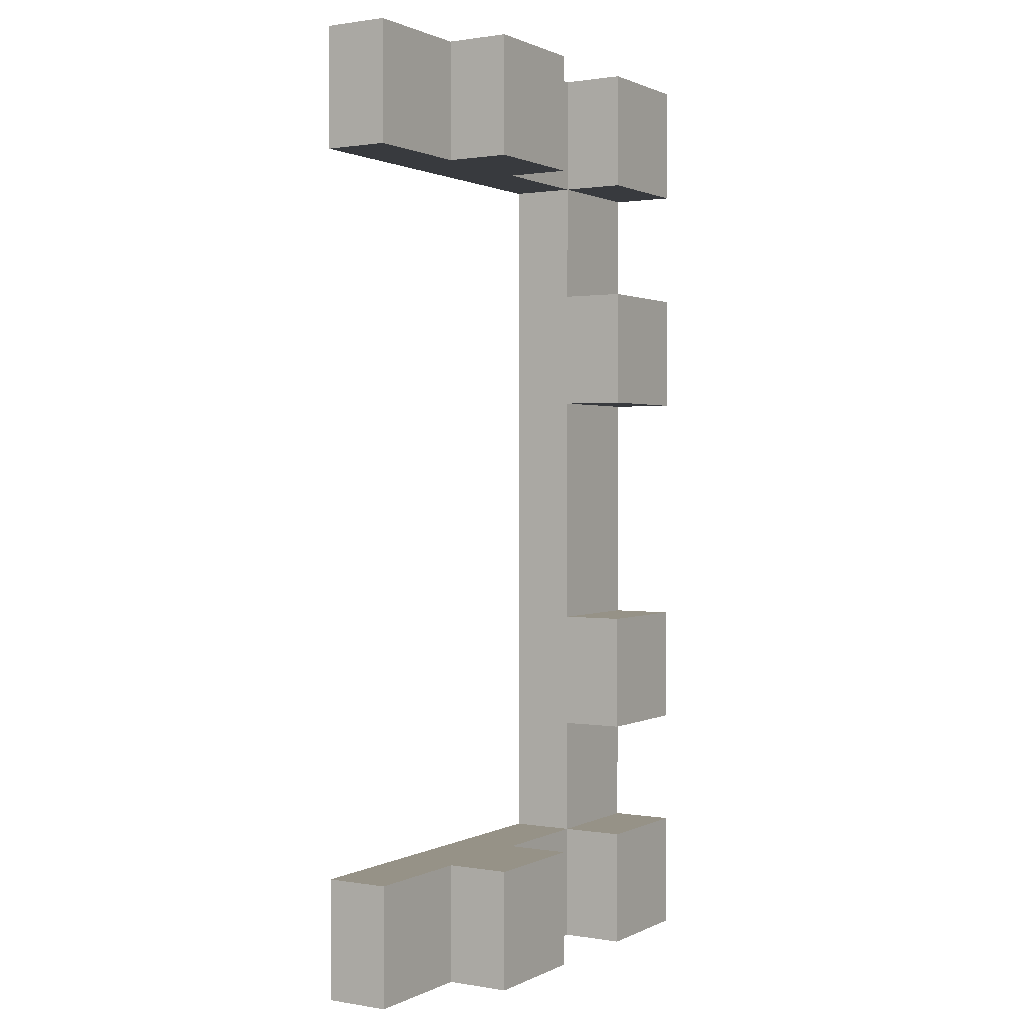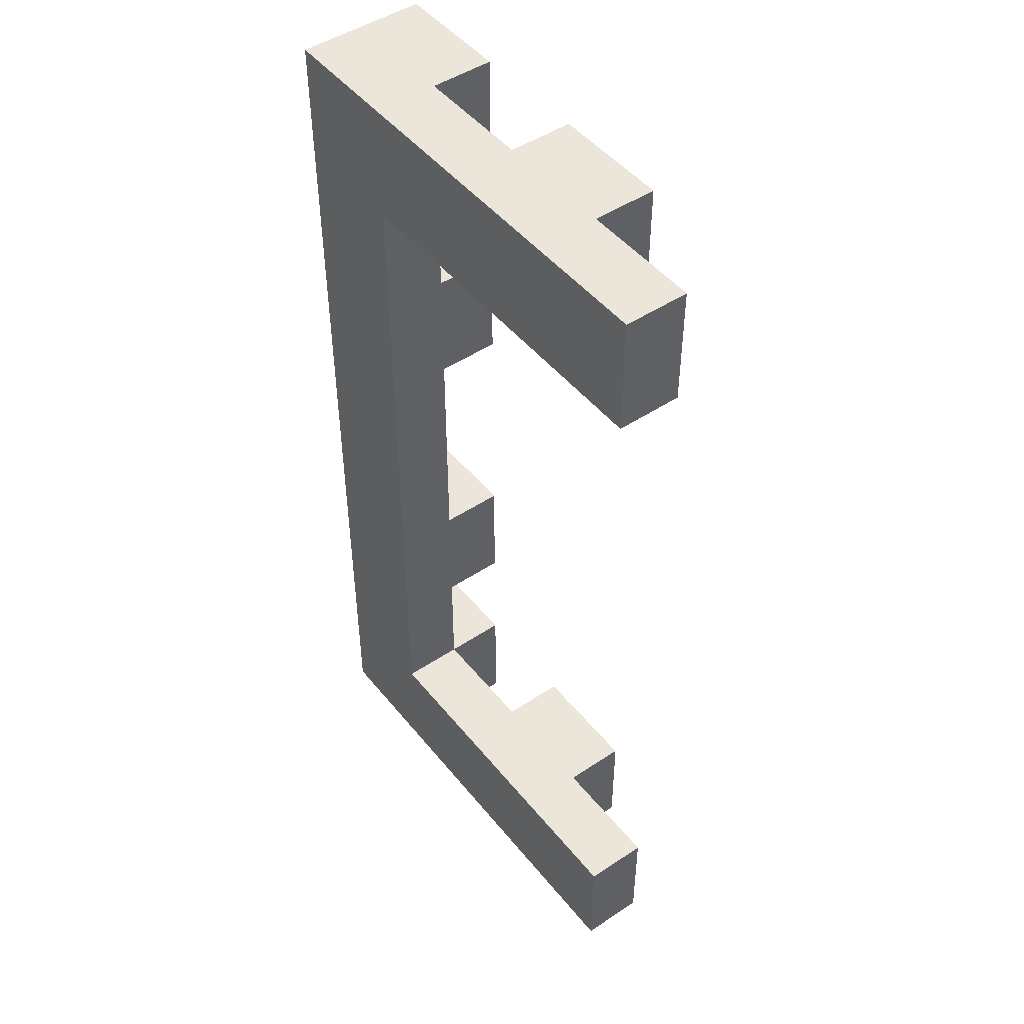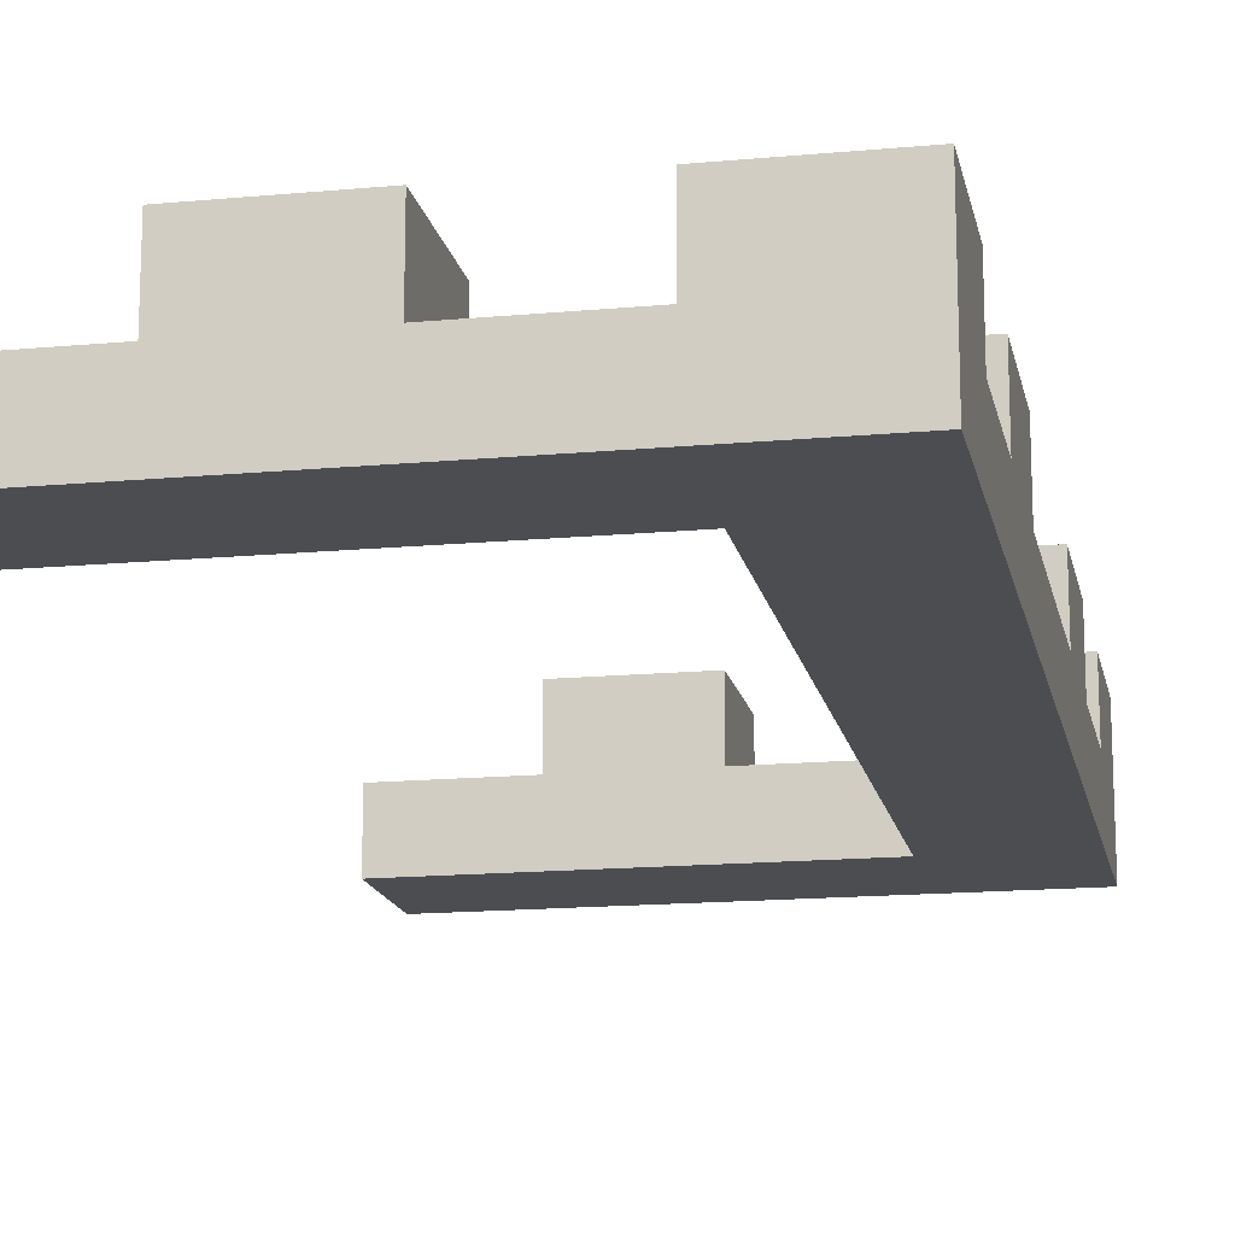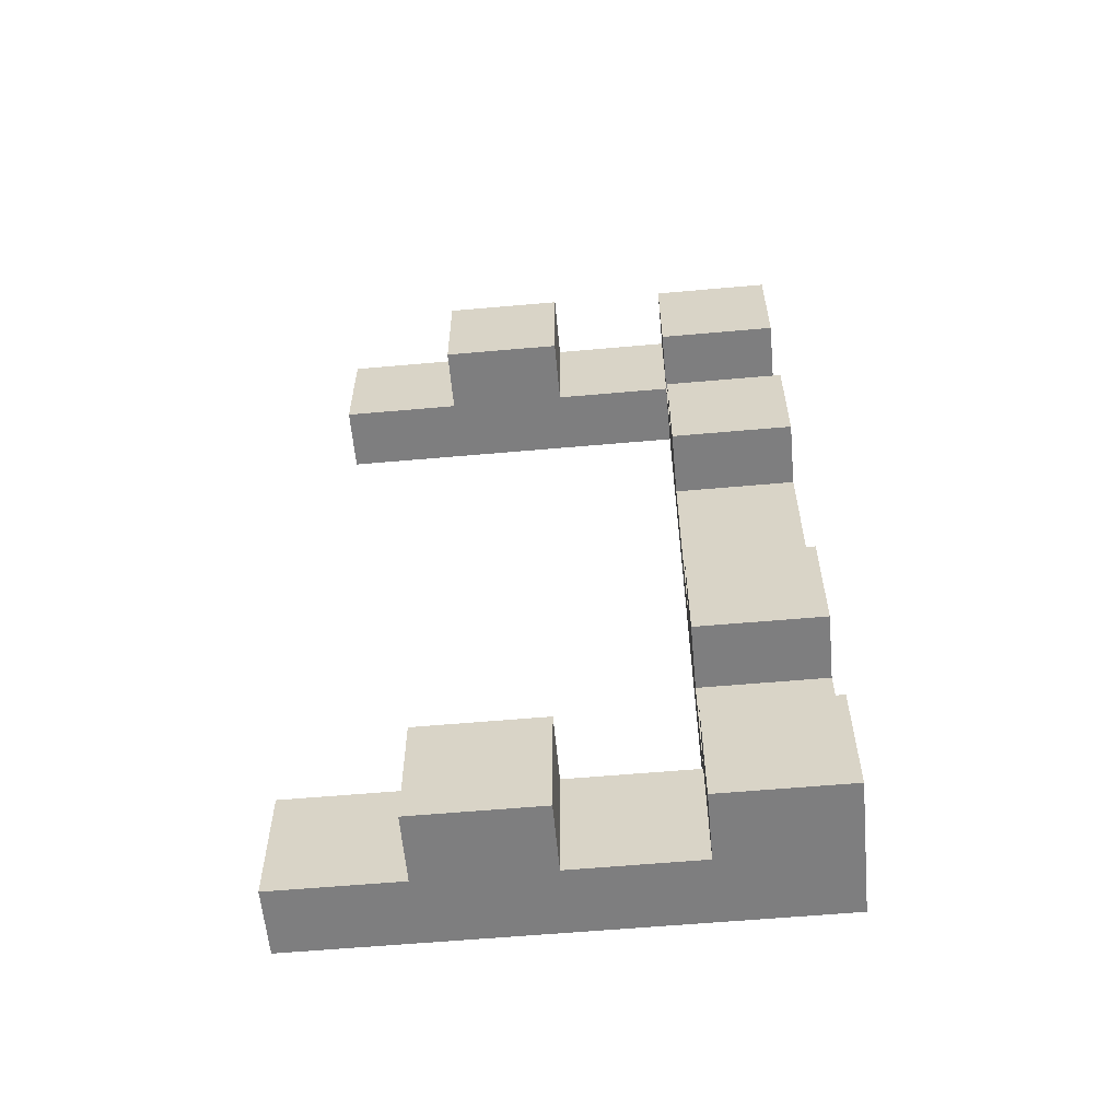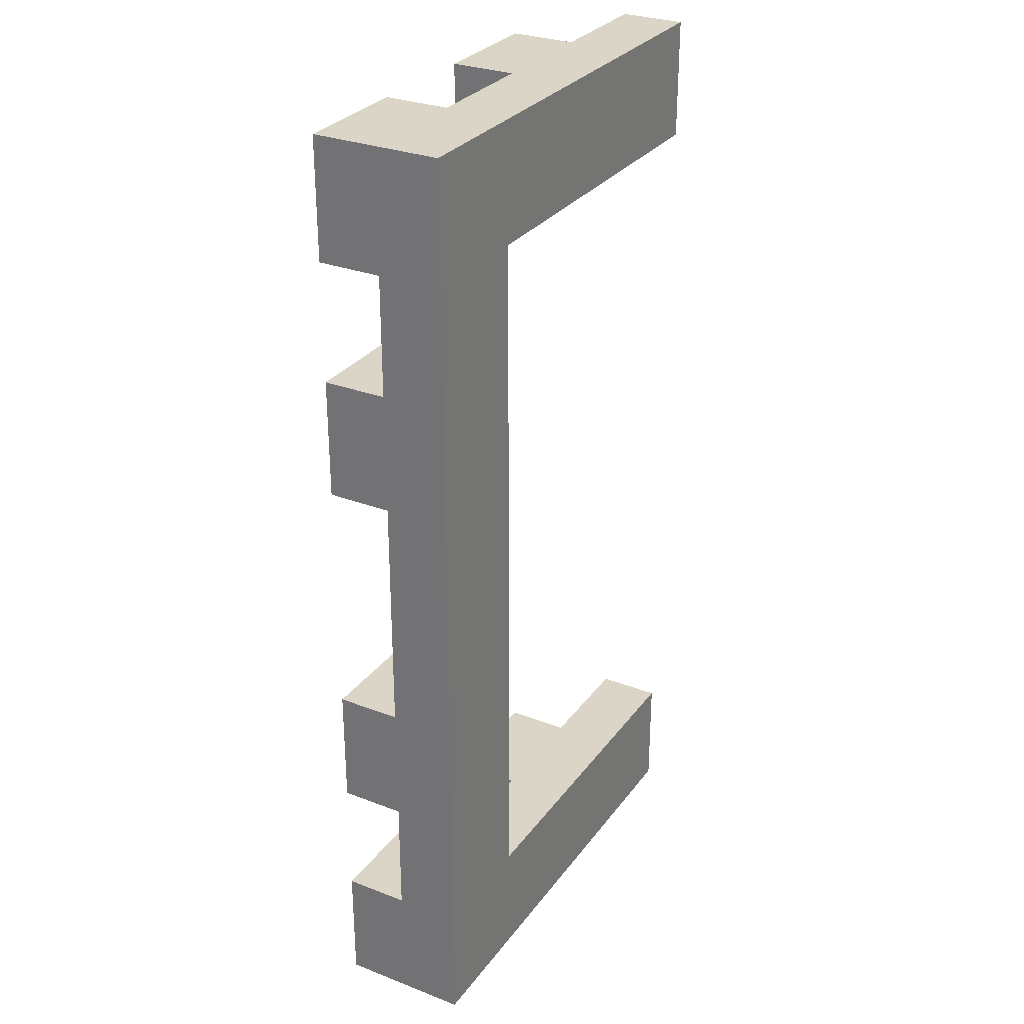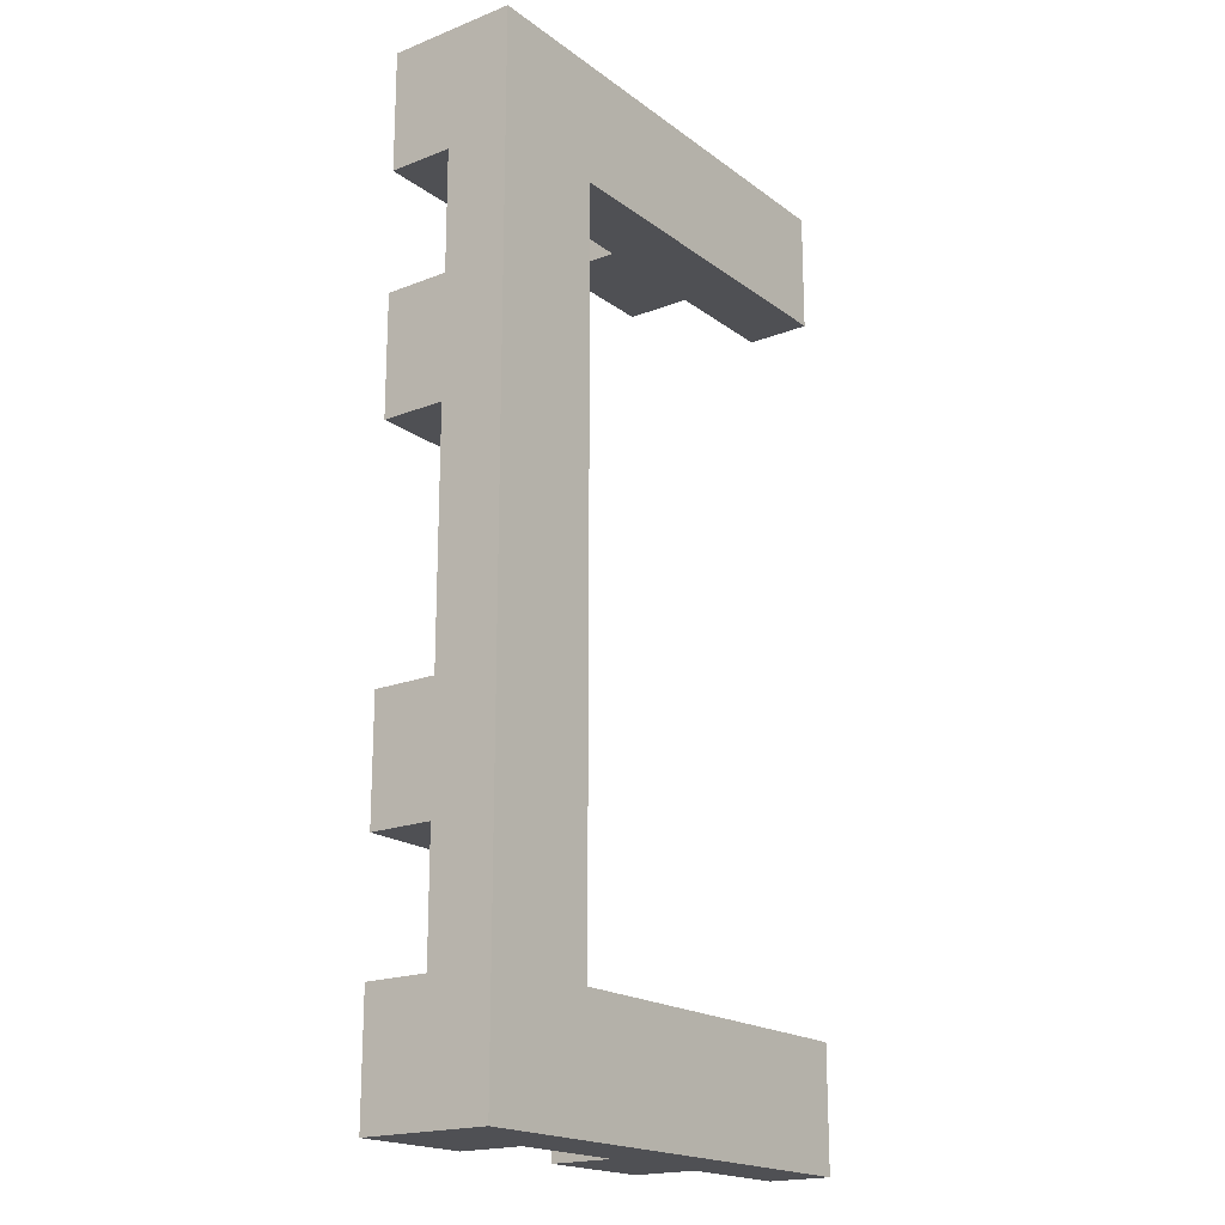
<metadata>
{"format":"obj","ext":"obj","renderer":"f3d","projection":"perspective","resolution":1024,"background":"white","views":[{"elev":1.1,"azim":121.3,"up":"+Z"},{"elev":47.8,"azim":53.1,"up":"+Z"},{"elev":-15.7,"azim":-168.9,"up":"+Y"},{"elev":-59.4,"azim":-174.8,"up":"+Z"},{"elev":29.6,"azim":-60.5,"up":"+Z"},{"elev":-19.1,"azim":-53.5,"up":"+Z"}]}
</metadata>
<code>
o Cube
v -0.75 -0.1 -0
v -0 -0.1 0.75
v 0 -0.1 -0.75
v -0.09375 0 0.6562
v -0.4688 0 -0.6562
v -0.75 -0.1 0.75
v -0.75 -0.1 -0.75
v -0.75 -0.1 0.375
v -0.09375 0 -0.6562
v -0.4688 0 0.6562
v -0.375 -0.1 -0.75
v -0.375 -0.1 0.75
v -0.75 -0.1 -0.375
v -0.6562 0 0.4687
v -0 -0.1 0.5625
v -0.75 -0.1 0.1875
v 0 0 -0.75
v -0.6562 0 0.5625
v -0.375 0 0.5625
v -0.4688 0 0.5625
v -0.5625 -0.1 -0.75
v -0.5625 -0.1 0.75
v -0.75 -0.1 -0.5625
v -0.5625 -0.1 -0
v 0 -0.1 -0.5625
v -0.75 -0.1 0.5625
v -0.5625 0 0.5625
v -0.5625 0 0.4688
v -0.5625 0 0.6562
v -0.6562 0 -0.1875
v -0.1875 -0.1 -0.75
v -0.1875 -0.1 0.75
v -0.75 -0.1 -0.1875
v -0.5625 0 -0.1875
v -0.5625 0 -0.2812
v -0.5625 0 -0.09375
v -0.2812 0 -0.5625
v -0.375 -0.1 -0.5625
v -0.5625 -0.1 -0.375
v -0.375 -0.1 0.5625
v -0.5625 -0.1 0.375
v -0.5625 -0.1 0.1875
v -0.1875 -0.1 0.5625
v -0.5625 -0.1 -0.5625
v -0.1875 -0.1 -0.5625
v -0.09375 0 -0.5625
v -0.1875 0 -0.5625
v -0.1875 0 -0.6562
v -0.6562 0 -0.5625
v -0.5625 -0.1 -0.1875
v -0.4688 0 -0.5625
v -0.5625 -0.1 0.5625
v -0.5625 0 -0.5625
v -0.5625 0 -0.6562
v -0 -0.1 0.6562
v -0.75 -0.1 0.09375
v -0.5625 0 -0.4688
v -0.1875 0 0.5625
v -0.2812 0 0.5625
v -0 0 0.5625
v -0.6562 -0.1 -0.75
v -0.6562 -0.1 0.75
v -0.75 -0.1 -0.6562
v -0.75 -0.1 0.4687
v -0.09375 0 0.5625
v -0.1875 0 0.6562
v -0.6562 0 0.1875
v -0.5625 0 0.1875
v -0.2812 -0.1 -0.75
v -0.2812 -0.1 0.75
v -0.75 -0.1 -0.2812
v -0.5625 0 0.09375
v -0.5625 0 0.2812
v -0.5625 0 0.375
v -0.375 -0.1 0.6562
v -0.75 -0.1 0.2812
v -0.6562 0 0.375
v -0.5625 0 -0.375
v -0.6562 0 -0.375
v -0.375 0 -0.5625
v -0.4688 -0.1 -0.75
v -0.4688 -0.1 0.75
v -0.75 -0.1 -0.4688
v -0.6562 -0.1 -0
v 0 -0.1 -0.6562
v -0.75 -0.1 0.6562
v -0.375 0 -0.6562
v -0.75 0 -0.1875
v -0.75 0 -0.09375
v -0.1875 0 0.75
v -0.09375 -0.1 -0.75
v -0.09375 -0.1 0.75
v -0.75 -0.1 -0.09375
v -0.09375 0 0.75
v -0.375 -0.1 -0.6562
v -0.6562 -0.1 -0.375
v -0.6562 -0.1 0.375
v -0.5625 -0.1 0.2812
v -0.5625 -0.1 0.09375
v -0.6562 -0.1 0.1875
v -0.1875 -0.1 0.6562
v -0.09375 -0.1 0.5625
v -0.2812 -0.1 0.5625
v -0.5625 -0.1 -0.4688
v -0.5625 -0.1 -0.6562
v -0.4688 -0.1 -0.5625
v -0.6562 -0.1 -0.5625
v -0.1875 -0.1 -0.6562
v -0.09375 -0.1 -0.5625
v -0.2812 -0.1 -0.5625
v -0.1875 0 -0.75
v -0.09375 0 -0.75
v -0.75 0 0.5625
v -0.75 0 0.6562
v 0 0 -0.5625
v 0 0 -0.6562
v -0.5625 0 -0
v -0.6562 0 -0
v -0.75 0 -0.5625
v -0.75 0 -0.4688
v -0.5625 0 0.75
v -0.4688 0 0.75
v -0.5625 0 -0.75
v -0.5625 -0.1 -0.09375
v -0.5625 -0.1 -0.2812
v -0.6562 -0.1 -0.1875
v -0.4688 0 -0.75
v -0.75 0 0.1875
v -0.75 0 0.2812
v -0.375 0 0.6562
v -0.5625 -0.1 0.6562
v -0.5625 -0.1 0.4688
v -0.4688 -0.1 0.5625
v -0.6562 -0.1 0.5625
v -0.75 0 -0.375
v -0.75 0 -0.2812
v -0.375 0 0.75
v -0.2812 0 0.75
v -0.375 0 -0.75
v -0.6562 -0.1 0.4687
v -0.4688 -0.1 0.6562
v -0.2812 0 -0.75
v -0.75 0 0.375
v -0.6562 -0.1 -0.2812
v -0.75 0 0.4687
v -0.75 0 -0.6562
v -0.75 0 0.75
v -0.6562 0 0.75
v -0.75 0 -0.75
v -0.6562 0 -0.75
v -0.75 0 -0
v -0.75 0 0.09375
v -0.2812 -0.1 -0.6562
v -0.09375 -0.1 -0.6562
v -0.6562 -0.1 -0.6562
v -0.4688 -0.1 -0.6562
v -0.09375 -0.1 0.6562
v -0.6562 -0.1 0.09375
v -0.6562 -0.1 0.2812
v -0.2812 -0.1 0.6562
v -0.6562 -0.1 -0.4688
v -0 0 0.75
v -0.6562 -0.1 -0.09375
v -0 0 0.6562
v -0.6562 -0.1 0.6562
v -0.6562 0.1 0.6562
v -0.75 0.1 -0.75
v -0.375 0.1 0.75
v -0.5625 0.1 0.375
v -0.5625 0.1 -0.5625
v -0.1875 0.1 -0.5625
v -0.5625 0.1 -0.1875
v -0.6562 0.1 0.75
v -0.5625 0.1 0.75
v -0.1875 0.1 0.75
v -0.75 0.1 0.6562
v -0.75 0.1 0.75
v -0.375 0.1 -0.75
v -0.75 0.1 -0.375
v -0.75 0.1 0.375
v -0.5625 0.1 0.1875
v -0.75 0.1 0.1875
v -0.1875 0.1 0.5625
v -0.375 0.1 0.5625
v -0.5625 0.1 -0.75
v -0.75 0.1 -0.5625
v -0.1875 0.1 -0.75
v -0.375 0.1 -0.5625
v -0.5625 0.1 -0.375
v -0.75 0.1 -0.1875
v -0.5625 0.1 0.6562
v -0.5625 0.1 0.5625
v -0.6562 0.1 0.5625
v -0.75 0.1 0.5625
v -0.6562 0.1 -0.1875
v -0.6562 0.1 -0.375
v -0.5625 0.1 -0.2812
v -0.6562 0.1 -0.2812
v -0.75 0.1 -0.2812
v -0.2812 0.1 -0.5625
v -0.2812 0.1 -0.75
v -0.1875 0.1 -0.6562
v -0.2812 0.1 -0.6562
v -0.375 0.1 -0.6562
v -0.6562 0.1 -0.5625
v -0.6562 0.1 -0.75
v -0.5625 0.1 -0.6562
v -0.6562 0.1 -0.6562
v -0.75 0.1 -0.6562
v -0.6562 0.1 0.375
v -0.6562 0.1 0.1875
v -0.5625 0.1 0.2812
v -0.6562 0.1 0.2812
v -0.75 0.1 0.2812
v -0.2812 0.1 0.75
v -0.2812 0.1 0.5625
v -0.1875 0.1 0.6562
v -0.2812 0.1 0.6562
v -0.375 0.1 0.6562
v -0.6562 0 -0.09375
v -0.6562 0 -0.4688
v -0.6562 0 0.09375
f 165 62 6 86
f 48 111 187 202
f 163 84 1 93
f 59 19 184 216
f 161 96 13 83
f 160 70 12 75
f 159 97 8 76
f 158 100 16 56
f 157 92 32 101
f 156 106 44 105
f 155 107 23 63
f 154 109 45 108
f 153 110 38 95
f 142 139 178 201
f 30 88 89 220
f 34 30 220 36
f 36 220 118 117
f 49 119 120 221
f 53 49 221 57
f 57 221 79 78
f 79 135 179 196
f 144 126 33 71
f 114 147 177 176
f 68 67 211 181
f 141 82 22 131
f 140 134 26 64
f 137 138 215 168
f 150 149 167 206
f 54 123 185 207
f 118 151 152 222
f 117 118 222 72
f 72 222 67 68
f 65 58 66 4
f 60 65 4 164
f 132 52 134 140
f 41 132 140 97
f 97 140 64 8
f 75 12 82 141
f 40 75 141 133
f 133 141 131 52
f 164 4 94 162
f 127 123 54 5
f 139 127 5 87
f 87 5 51 80
f 123 150 206 185
f 90 66 217 175
f 125 50 126 144
f 39 125 144 96
f 96 144 71 13
f 34 35 197 172
f 112 111 48 9
f 17 112 9 116
f 116 9 46 115
f 143 77 210 180
f 147 148 173 177
f 148 121 174 173
f 30 34 172 195
f 119 49 205 186
f 146 119 186 209
f 20 27 29 10
f 19 20 10 130
f 130 10 122 137
f 77 143 145 14
f 74 77 14 28
f 28 14 18 27
f 14 145 113 18
f 10 29 121 122
f 58 59 216 183
f 121 29 191 174
f 9 48 47 46
f 113 114 176 194
f 5 54 53 51
f 4 66 90 94
f 108 45 110 153
f 31 108 153 69
f 69 153 95 11
f 85 25 109 154
f 3 85 154 91
f 91 154 108 31
f 105 44 107 155
f 21 105 155 61
f 61 155 63 7
f 95 38 106 156
f 11 95 156 81
f 81 156 105 21
f 29 27 192 191
f 73 68 181 212
f 55 2 92 157
f 15 55 157 102
f 102 157 101 43
f 111 142 201 187
f 47 48 202 171
f 87 80 188 204
f 138 90 175 215
f 80 37 200 188
f 67 128 182 211
f 78 79 196 189
f 136 88 190 199
f 135 136 199 179
f 99 42 100 158
f 24 99 158 84
f 84 158 56 1
f 37 47 171 200
f 66 58 183 217
f 77 74 169 210
f 149 146 209 167
f 19 130 219 184
f 35 78 189 197
f 98 41 97 159
f 42 98 159 100
f 100 159 76 16
f 130 137 168 219
f 18 113 194 193
f 27 18 193 192
f 101 32 70 160
f 43 101 160 103
f 103 160 75 40
f 104 39 96 161
f 44 104 161 107
f 107 161 83 23
f 74 73 212 169
f 129 143 180 214
f 139 87 204 178
f 128 129 214 182
f 166 176 177 173
f 218 219 168 215
f 213 214 180 210
f 208 209 186 205
f 203 204 188 200
f 198 199 190 195
f 197 198 195 172
f 189 196 198 197
f 196 179 199 198
f 202 203 200 171
f 187 201 203 202
f 201 178 204 203
f 207 208 205 170
f 185 206 208 207
f 222 152 128 67
f 53 54 207 170
f 88 30 195 190
f 206 167 209 208
f 212 213 210 169
f 181 211 213 212
f 124 24 84 163
f 50 124 163 126
f 126 163 93 33
f 221 120 135 79
f 220 89 151 118
f 49 53 170 205
f 131 22 62 165
f 52 131 165 134
f 134 165 86 26
f 211 182 214 213
f 217 218 215 175
f 183 216 218 217
f 216 184 219 218
f 191 166 173 174
f 192 193 166 191
f 193 194 176 166
f 26 86 114 113
f 64 26 113 145
f 25 85 116 115
f 42 99 72 68
f 44 106 51 53
f 41 98 73 74
f 23 83 120 119
f 104 44 53 57
f 8 64 145 143
f 22 82 122 121
f 103 40 19 59
f 7 63 146 149
f 81 21 123 127
f 102 43 58 65
f 50 125 35 34
f 63 23 119 146
f 6 62 148 147
f 93 1 151 89
f 24 124 36 117
f 62 22 121 148
f 61 7 149 150
f 92 2 162 94
f 21 61 150 123
f 3 91 112 17
f 110 45 47 37
f 133 52 27 20
f 16 76 129 128
f 109 25 115 46
f 132 41 74 28
f 1 56 152 151
f 56 16 128 152
f 2 55 164 162
f 86 6 147 114
f 55 15 60 164
f 99 24 117 72
f 106 38 80 51
f 85 3 17 116
f 98 42 68 73
f 39 104 57 78
f 43 103 59 58
f 83 13 135 120
f 15 102 65 60
f 125 39 78 35
f 82 12 137 122
f 33 93 89 88
f 124 50 34 36
f 71 33 88 136
f 11 81 127 139
f 32 92 94 90
f 70 32 90 138
f 91 31 111 112
f 31 69 142 111
f 38 110 37 80
f 40 133 20 19
f 13 71 136 135
f 45 109 46 47
f 52 132 28 27
f 12 70 138 137
f 69 11 139 142
f 76 8 143 129

</code>
